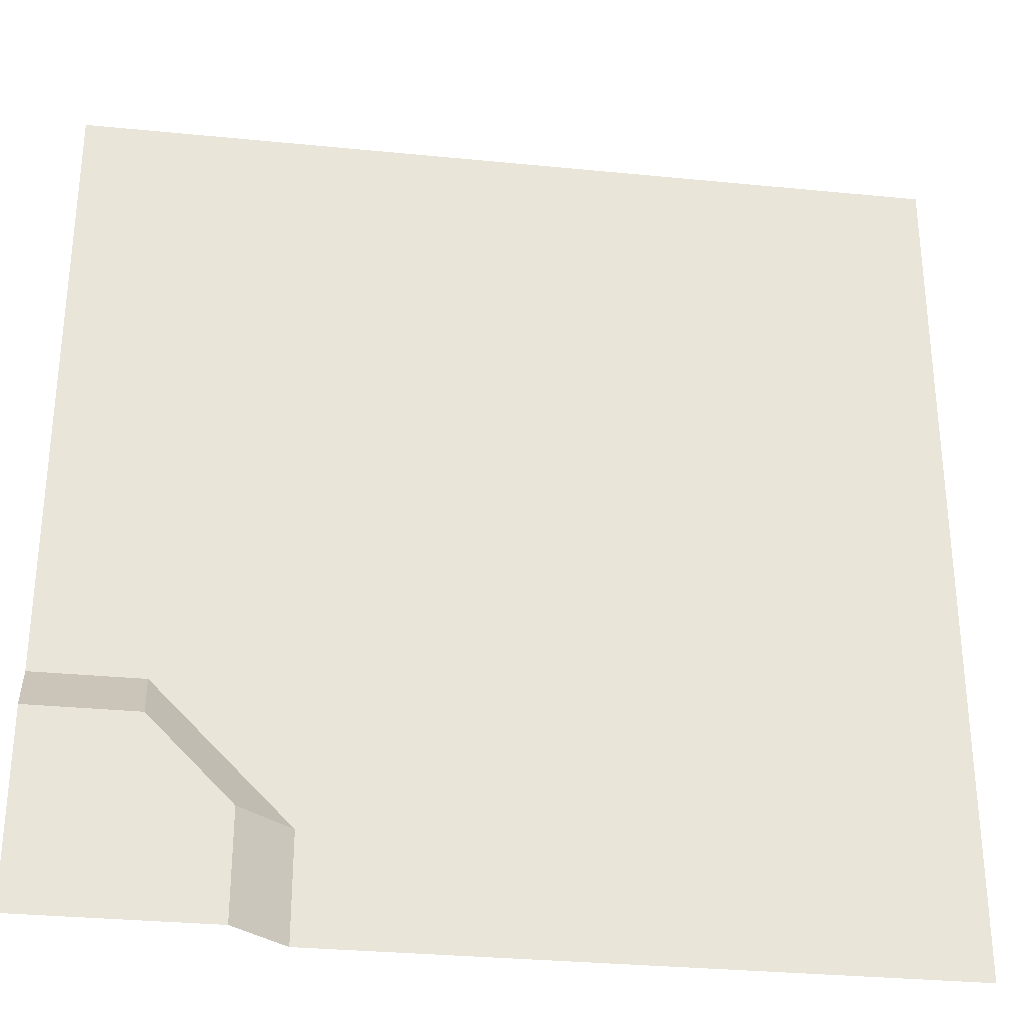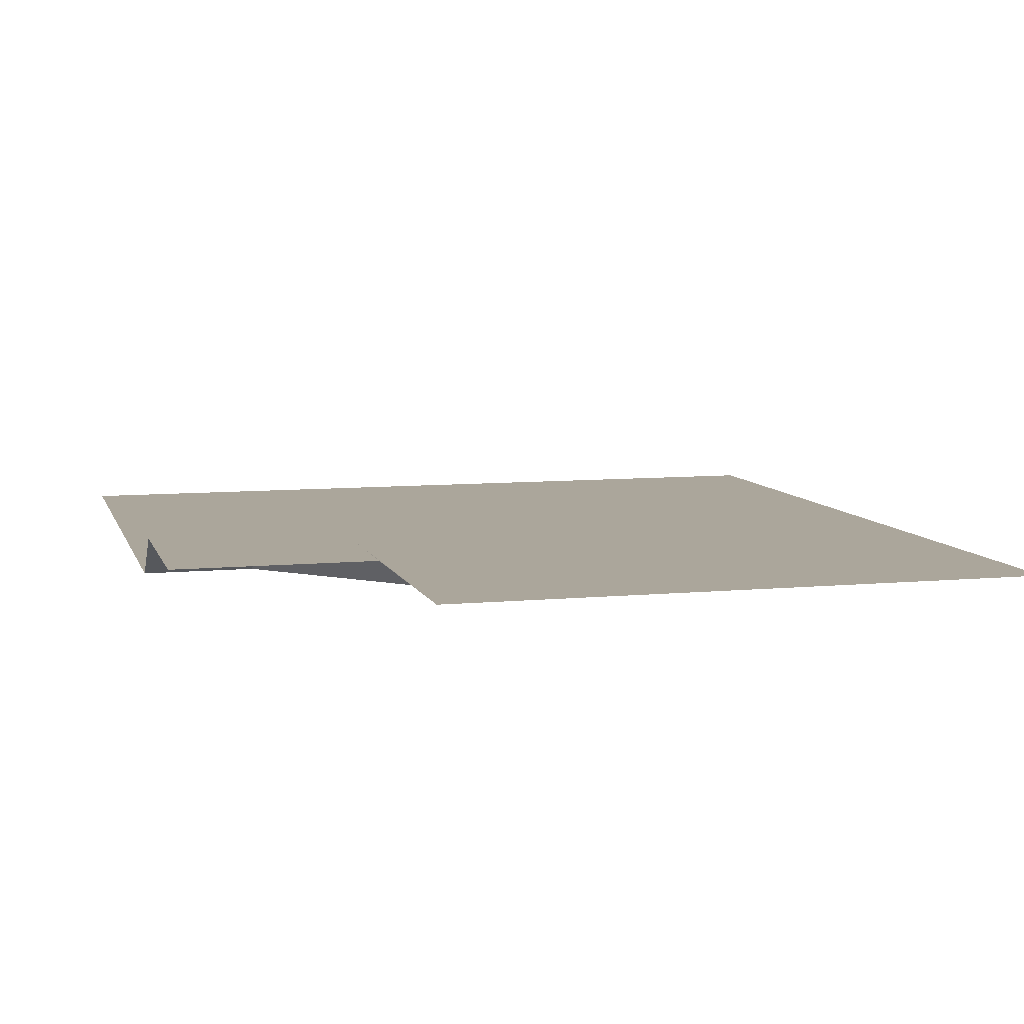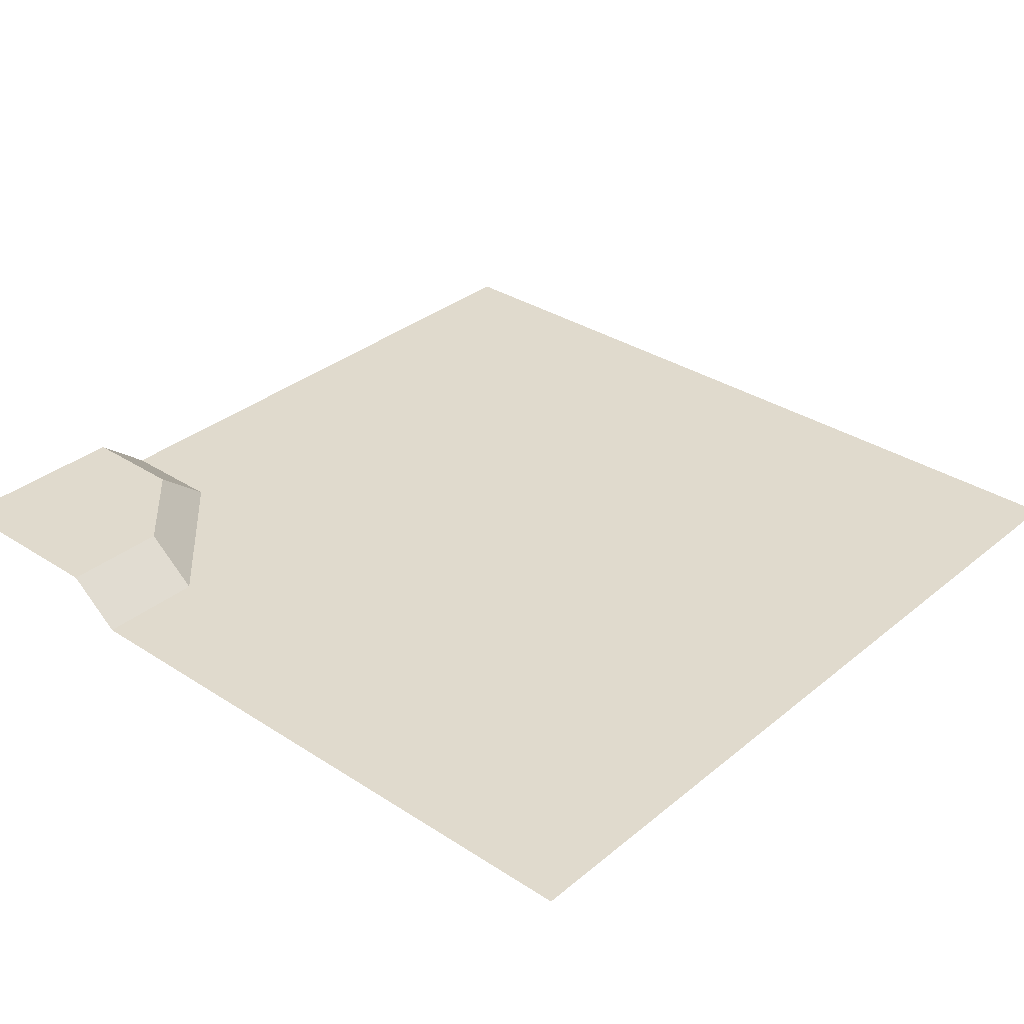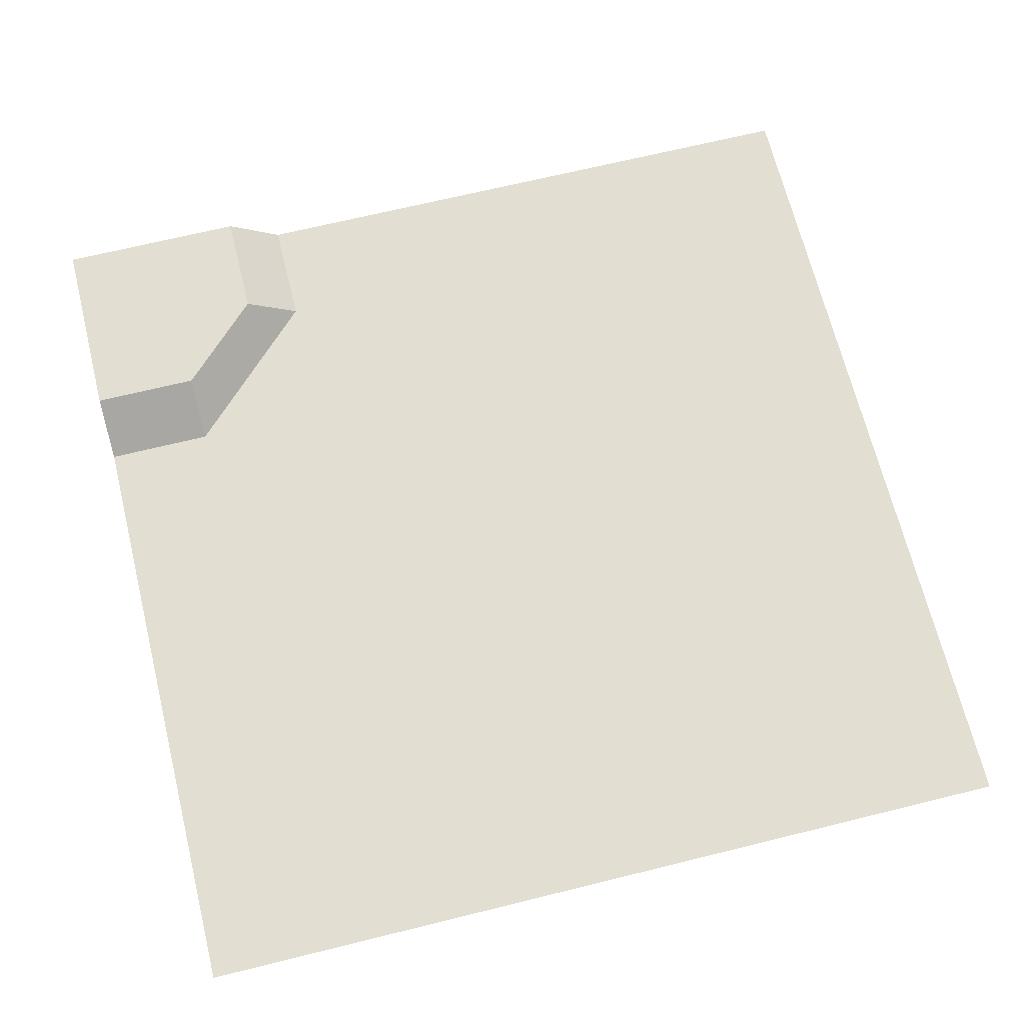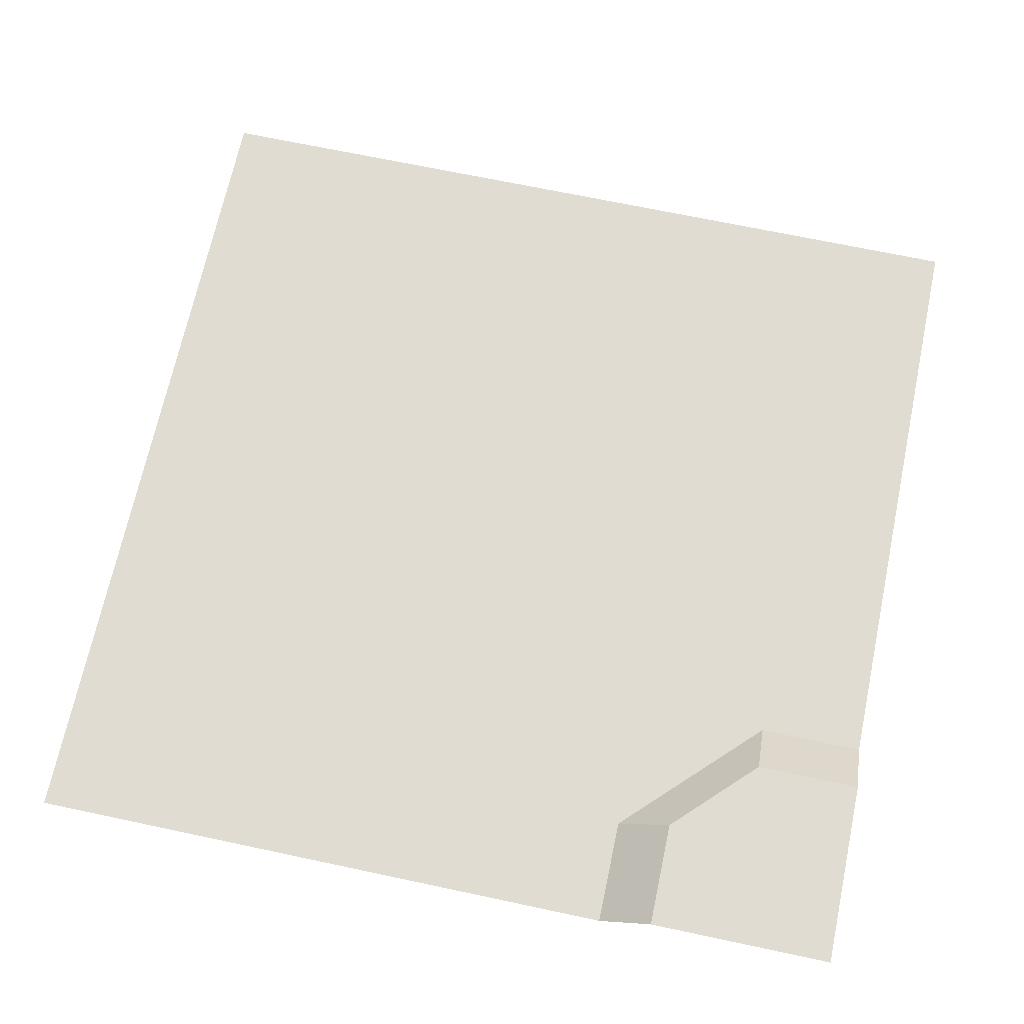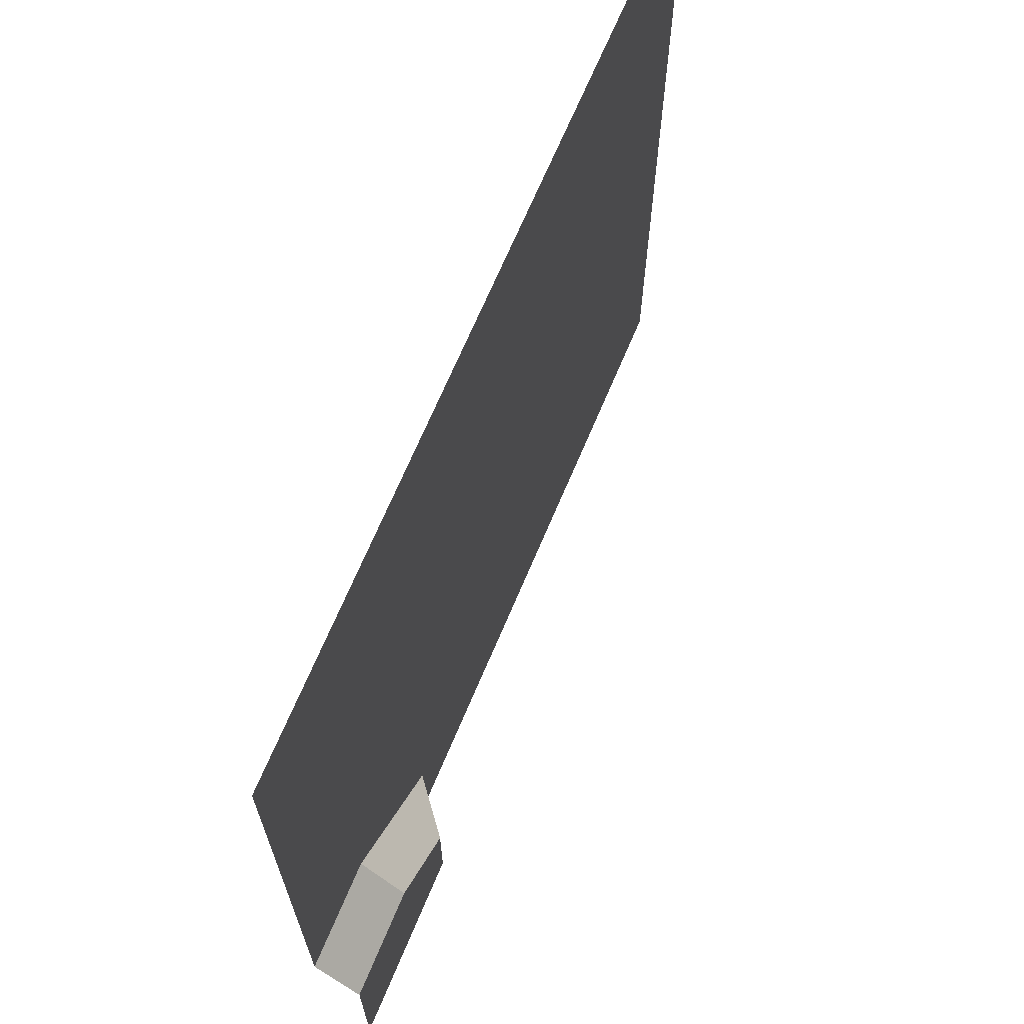
<metadata>
{"format":"obj","ext":"obj","renderer":"f3d","projection":"perspective","resolution":1024,"background":"white","views":[{"elev":-30.8,"azim":171.9,"up":"+Z"},{"elev":7.9,"azim":165.0,"up":"+Y"},{"elev":33.1,"azim":-138.3,"up":"+Y"},{"elev":67.8,"azim":-103.9,"up":"+Y"},{"elev":69.0,"azim":102.0,"up":"+Y"},{"elev":68.5,"azim":112.8,"up":"+Z"}]}
</metadata>
<code>
o ground_pathCornerSmall
v 0.5 0 -0.5
v 0.4395 0 -0.379
v 0.5 0 -0.379
v 0.379 0 -0.5
v 0.379 0 -0.4395
v 0.5 0 -0.279
v 0.375 -0.05 -0.217
v 0.5 -0.05 -0.217
v 0.375 0 -0.279
v 0.279 0 -0.5
v 0.217 -0.05 -0.375
v 0.279 0 -0.375
v 0.217 -0.05 -0.5
v -0.5 -0.05 -0.5
v -0.5 -0.05 0.217
v -0.217 -0.05 -0.5
v -0.5 -0.05 -0.217
v -0.5 -0.05 0.5
v 0.5 -0.05 0.5
v 0.5 -0.05 0.217
f 1 2 3
f 2 1 4
f 2 4 5
f 6 7 8
f 7 6 9
f 10 11 12
f 11 10 13
f 9 11 7
f 11 9 12
f 14 15 16
f 15 14 17
f 18 16 15
f 18 13 16
f 18 11 13
f 18 7 11
f 18 8 7
f 19 8 18
f 8 19 20
f 3 9 6
f 9 3 2
f 9 2 5
f 9 5 4
f 9 4 10
f 9 10 12

</code>
